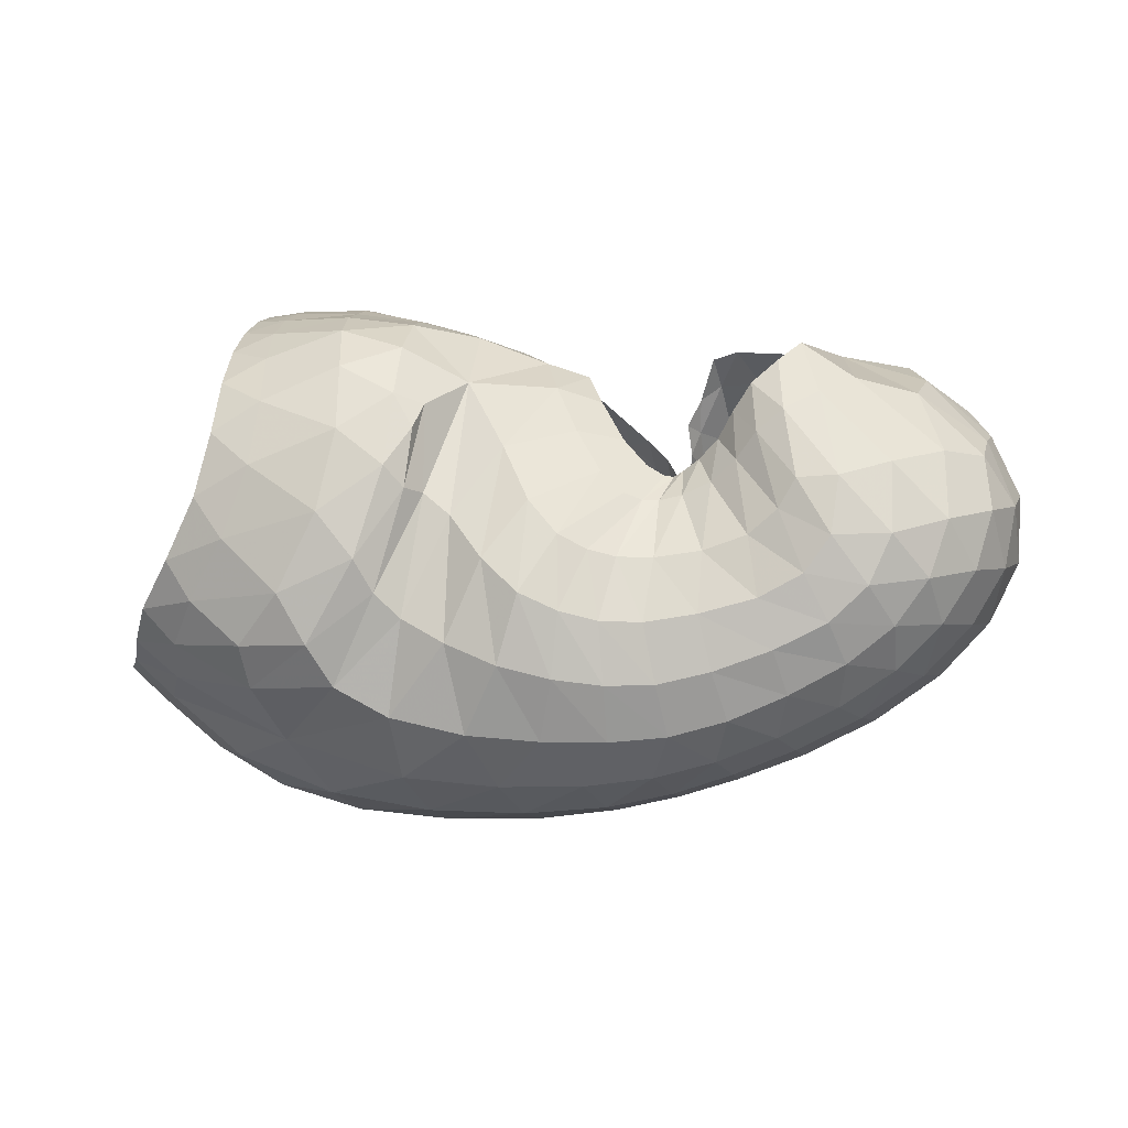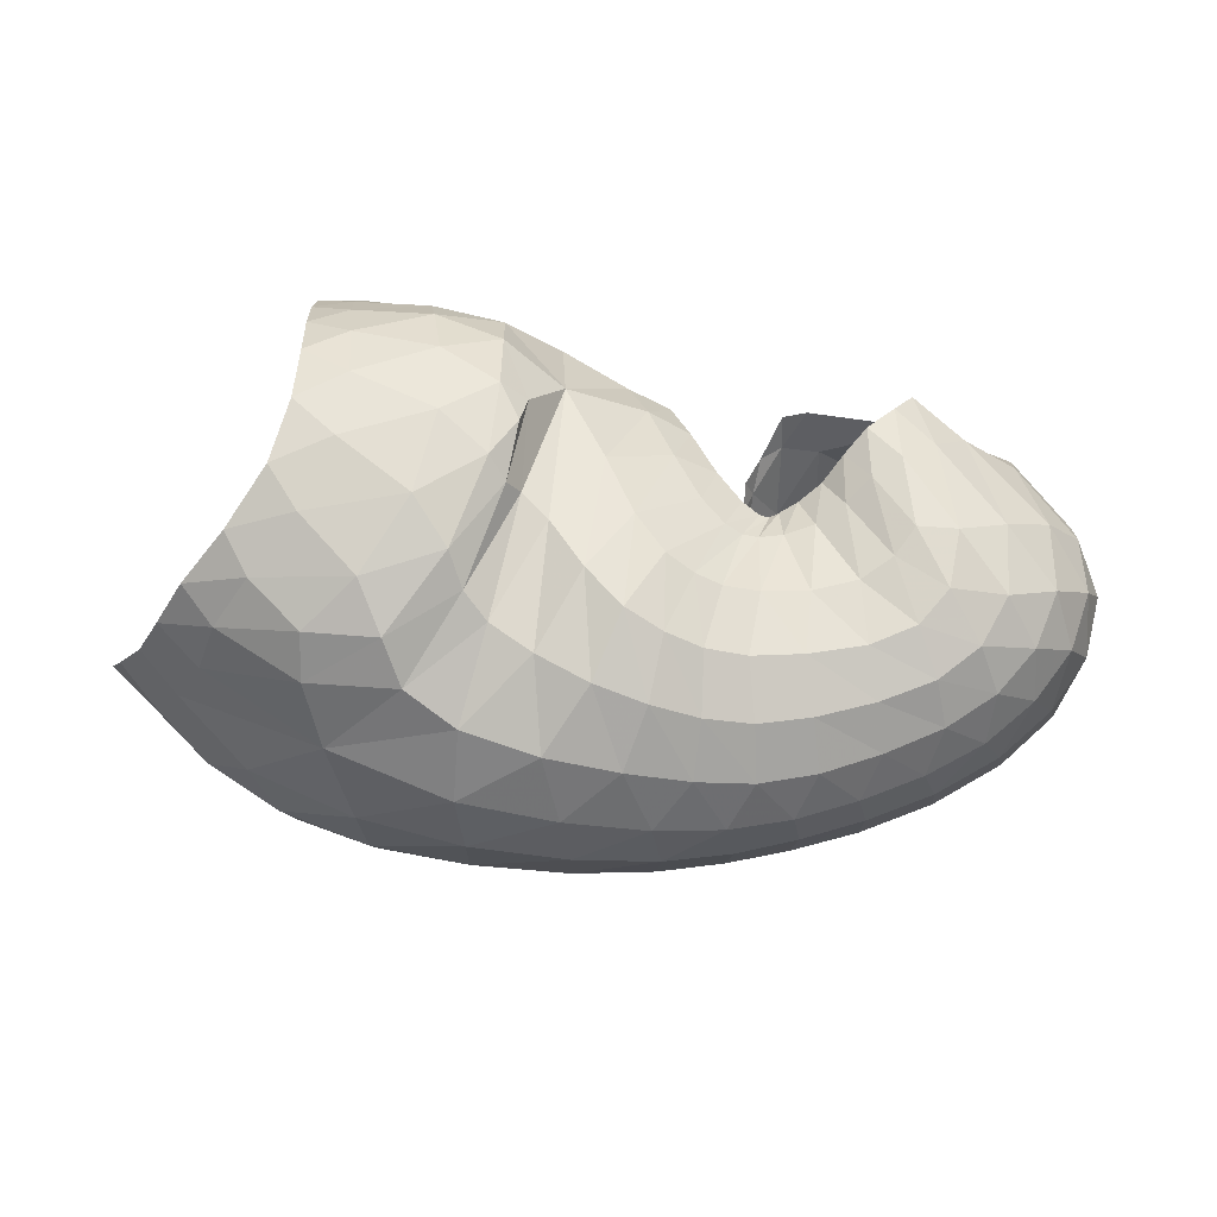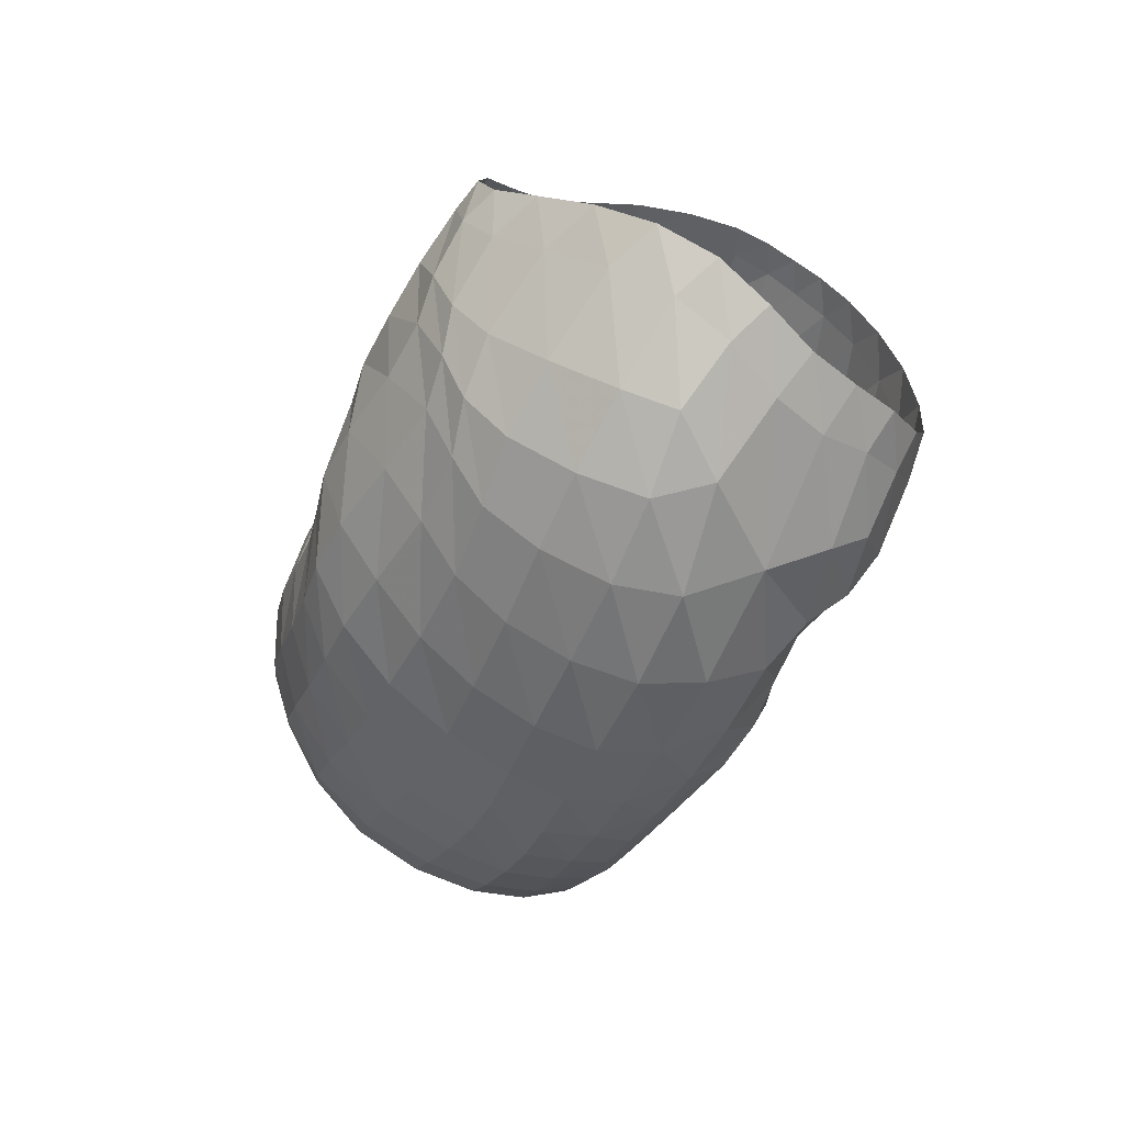
<metadata>
{"format":"obj","ext":"obj","renderer":"f3d","projection":"perspective","resolution":1024,"background":"white","views":[{"elev":-24.9,"azim":8.4,"up":"+Y"},{"elev":-30.8,"azim":-6.2,"up":"+Y"},{"elev":-44.6,"azim":-113.0,"up":"+Y"}]}
</metadata>
<code>
v 114 182.2 169
v 143.7 177.5 176.1
v 178.5 166.8 173.7
v 209 158.8 154.5
v 219.5 136.1 180.3
v 233 112.1 183.6
v 240.8 108.7 181.4
v 248.6 112.5 184.3
v 259.8 121.7 195.4
v 273.8 134.4 201.3
v 112.1 170.5 185.9
v 144.2 161.8 198.2
v 182 135.6 199
v 110.1 149.7 203.1
v 146.6 135.1 215.3
v 168.5 113.9 213.7
v 200.6 93.68 202.8
v 217.1 79.03 197.9
v 235.5 77.33 193.1
v 262.6 82.14 194.2
v 277.3 95.59 201.7
v 108.1 117.4 212.6
v 141 88.8 213.7
v 92.63 83.54 198.7
v 114.1 57.89 191.8
v 155.7 68.11 200.3
v 175 54.51 193.1
v 205.4 42.88 189.8
v 234.4 41.8 184.1
v 267.9 50.23 184.4
v 295.8 65.87 190.2
v 304.5 101.7 195.7
v 292 156.2 162.3
v 74.9 71.7 168.5
v 121.5 39.85 161.6
v 185.3 22.63 158.9
v 230.4 23.5 157.4
v 266.9 33.24 159.2
v 302.1 50.67 163.1
v 326.7 76.92 171.7
v 331.8 112.9 173.2
v 62.73 76.98 136.2
v 88.57 54.35 120.9
v 135.2 31.23 120.8
v 191.8 25.1 121.6
v 234.9 28.77 125.1
v 273.4 39.86 126
v 315.7 61.95 129.6
v 341.3 93.25 139.1
v 335.6 130.5 151.9
v 61.53 94.05 102.8
v 99.16 70.76 86.76
v 139.9 51.81 84.4
v 192.3 47.42 85.64
v 236.4 51.69 84.97
v 277 64.84 85.33
v 315.1 87.69 92.05
v 336.6 119 109.4
v 328.1 148.7 134
v 79.43 114.2 75.12
v 111.7 97.29 62.9
v 135.9 79.5 65.02
v 186.6 77.62 57.07
v 224.1 79.72 58.02
v 257.8 89.42 60.68
v 291.3 107.6 67.97
v 318.4 131.4 85.62
v 315.9 156.1 109.5
v 98 139 64.1
v 125.2 129.2 56.71
v 161.5 121.3 52.62
v 189.4 123 60.08
v 211 121.7 63.14
v 238.1 120.2 59.72
v 266 125.9 66.78
v 287.1 140.8 76.51
v 284.9 156.9 98.66
v 117.1 169.1 82.02
v 154.4 163.8 73
v 123.7 185.3 110.7
v 149.5 185.9 109.4
v 174 170.3 90.94
v 181.2 173 124.9
v 211 155.1 95.78
v 230.1 142.8 91.71
v 242.3 137.1 93.03
v 254.5 142.2 91.14
v 255.3 152 117.6
v 251.6 164.1 152.5
v 117.4 188.9 143.6
v 144.5 188.4 147.5
v 228.7 146.3 133.8
v 237.1 135.7 129.7
v 240.4 136 123.5
v 241.9 147.9 139.9
v 123.7 180.4 173.6
v 113.3 177 177.5
v 115 186.4 158.4
v 124.3 185.3 162.6
v 163.3 172.2 174.7
v 123.3 174 182.8
v 144.1 169.7 187.1
v 162.2 180.4 159.6
v 143 184.6 164.1
v 194.6 163.6 164.9
v 164.2 164.9 187.4
v 182.5 159.4 184.2
v 180.1 172.8 157.2
v 214.7 148.9 173.9
v 202.3 152.9 176.9
v 197 167.8 140.3
v 211.1 159.8 127.9
v 221.3 152.6 137.8
v 226.3 121.1 183.6
v 206.6 139 185.9
v 213.2 121.4 190.6
v 238 108.8 182.2
v 220.3 107 191.9
v 226.9 100.1 190.3
v 243.5 110.1 181.9
v 232 98.39 188.1
v 236.7 98.52 186.8
v 254.7 116.3 188.9
v 243.6 99.62 187.1
v 252.2 102.2 189.4
v 265.7 127.8 200.7
v 260 106.7 194
v 266.5 112.4 199.5
v 274.7 117.5 202.6
v 285.1 123.8 200.1
v 280.5 142.7 195.8
v 122.5 166.3 192
v 110.7 161.5 194.5
v 164.8 156.3 200
v 122 156.2 201.3
v 144.9 151.3 208.2
v 164 142.7 210.3
v 171.2 123.3 210
v 193 112.4 200.9
v 170.1 97.49 203.7
v 177.7 90.86 201.5
v 122.5 142.8 209.5
v 109.6 135.2 210
v 163 124.5 215.6
v 123 125.6 214.6
v 146.9 113.2 217.5
v 160.6 101.6 215
v 165.7 96.6 209.5
v 208.8 82.82 201.5
v 187.1 76.18 202.6
v 197.6 65.09 201.8
v 225 77.5 194.9
v 208.6 60.15 198.4
v 219.6 57.99 194.6
v 249.3 78.74 192.7
v 232 57.72 192.3
v 247.5 59.74 191.4
v 271.6 87.97 197.9
v 264.5 63.39 191.7
v 278 69.18 194
v 286.2 78.68 198.1
v 289.3 95.81 201.2
v 120.3 105.1 214.1
v 103 98.47 208.9
v 111.7 85.21 207
v 128 68.35 203.9
v 151.2 75.7 208.1
v 99.54 71.77 194.6
v 81.7 74.95 184.4
v 135.3 55.05 196
v 90.81 64.84 179.7
v 114.9 49.37 179.8
v 162.7 62.17 194.8
v 141.3 45.91 185.6
v 190.1 46.94 192.3
v 156.4 38.18 179.1
v 178.5 32.15 177.4
v 219.8 41.48 186.3
v 200.1 29.65 175.7
v 219.2 29.27 173.3
v 250.3 44.95 183.7
v 236.4 30.48 171.7
v 253.6 34.35 171.8
v 283.9 56.86 186.3
v 271.1 40.75 173
v 288.1 48.54 174.9
v 303.2 79.64 194.6
v 302.4 58 178.3
v 313 70.1 183.2
v 295.8 132 191.5
v 319.6 86.9 186.4
v 319.8 109.4 185.2
v 313.7 132.7 178.2
v 317.2 144.5 164.3
v 312.6 156.7 150.9
v 303.5 162.6 134.2
v 284.2 163.1 125.3
v 265.5 162.9 137.1
v 259.2 165.9 152.9
v 86.96 61.26 163.5
v 69.4 72.32 152.3
v 156.9 26.65 159.9
v 80.45 62.1 146.1
v 100.6 44.77 137.1
v 130.9 30.12 140.5
v 210.1 21.89 157.9
v 161.2 22.96 140.5
v 190 20.52 140.4
v 248.9 27.28 158
v 214.7 21.02 140.9
v 234.7 23.77 142.1
v 285.1 41.08 160.7
v 252.8 28.3 143.6
v 271.5 34.64 144.5
v 316.1 62.58 167.3
v 291.3 43.3 145.5
v 310.2 54.54 148.1
v 332.7 94.76 173.8
v 325.3 68.09 152.3
v 336 83.88 156.3
v 340.4 102.5 159.3
v 333.6 123.2 163
v 72.11 68.47 128.6
v 58.92 84.78 119.6
v 109.6 40.51 121
v 70.22 77.15 111.4
v 92.22 59.73 104.9
v 163.5 26.66 120.8
v 114.5 47.39 101.4
v 138.3 39.91 100.7
v 215.8 26.12 123.3
v 165.2 35.84 101.7
v 193.2 34.87 102.9
v 252.9 33.04 126
v 217.1 36.08 104.1
v 236.1 38.58 105.2
v 295.4 49.64 126.7
v 255 43.18 105.3
v 276.7 50.98 105
v 331.3 76.3 134
v 299.2 61.49 106.1
v 318.7 74.01 109.8
v 343 112.6 145.3
v 333.2 88.94 115.5
v 341.6 106.4 123.3
v 341 125 133.9
v 330.2 142.4 145.8
v 75.3 86.92 94.51
v 69.08 103.9 87.67
v 119.8 59.41 83.39
v 84.54 98.12 79.52
v 107.1 83.9 72.17
v 164.6 47.8 85.91
v 122.3 72.76 71.3
v 137.2 64.59 73.86
v 216.8 48.99 84.94
v 160.6 61.11 73.54
v 188.8 61.54 70.14
v 255.9 56.8 85.03
v 212.6 63.01 68.19
v 231.8 65.34 68.52
v 297.5 75.15 87.4
v 250.5 70.14 69.25
v 269.8 77.47 70.3
v 328.7 102.6 99.08
v 287.9 87.05 72.93
v 304.4 99.06 77.8
v 335.8 135.6 122.9
v 318.8 112.6 85.56
v 328.3 126.9 96.85
v 329.7 141.5 110.7
v 321.8 154.3 124.8
v 94.19 109.7 67.81
v 89.76 125.4 66.23
v 121.6 86.6 64.1
v 101.3 122.5 61.18
v 115.2 112.1 57.91
v 160.1 77.24 61.51
v 126.4 103.1 57.66
v 144.6 98.32 55.65
v 207.2 78.14 56.31
v 168 97.52 51.91
v 188 97.34 50.85
v 240.9 83.46 59.41
v 202.9 97.24 53.56
v 216.8 98.08 55.83
v 274.5 97.57 63.18
v 231.5 99.92 56.01
v 246.7 103.4 56.57
v 307.1 118.7 75.43
v 262.3 108.9 59.23
v 278.8 116 63.9
v 321.7 145.3 97.8
v 294.4 124.7 70.04
v 305.5 136.1 77.84
v 308.5 148.6 88.57
v 301.7 158.6 104.9
v 109 137.9 61.56
v 106.6 154.7 70.17
v 142.5 123.1 53.77
v 120.5 154.5 68.55
v 141.7 147.1 61.21
v 178 122.2 54.67
v 161 144.6 59.14
v 174.1 146.8 64.63
v 199.3 122.8 64.11
v 180.9 150.1 75.53
v 186.5 151.6 85.66
v 224.3 120.1 59.97
v 195.7 149.3 85.61
v 207.9 143.9 77.04
v 251.9 122.1 62.86
v 220.3 138.7 71.38
v 231.9 135.5 71.59
v 278.6 131.9 70.97
v 242.5 133.9 74.31
v 252.3 134.2 76.61
v 289.1 150.4 85.75
v 260.9 137.1 78.83
v 267.3 142.8 82.01
v 269.9 149.1 89.56
v 269.6 155.5 106.6
v 131.5 168.4 80.26
v 123.9 179.2 95.94
v 136.2 178.6 94.57
v 156.2 177.6 90.56
v 169.1 165.3 76.54
v 134 185.5 111
v 120.5 188.7 126.7
v 163.8 181.3 101.3
v 129.8 188.8 129.2
v 147.9 188.5 126.7
v 175 174.1 108.9
v 162.7 185.2 121.9
v 198.4 163.4 107.4
v 161.3 185.3 142
v 221.6 148.2 91.04
v 220.8 152.4 120.5
v 236.6 138.8 92.72
v 228.7 145.6 117.9
v 233.8 139.9 117.1
v 248 138.3 92.38
v 236.7 136.2 115.8
v 239.3 135.4 113.8
v 255.1 145.7 100.7
v 244.4 138.5 107.2
v 253.1 160.5 141.6
v 245.4 141.6 119.4
v 245.3 148.8 132.9
v 246.4 155.8 141.7
v 126.6 188.4 147.3
v 234.4 140.3 131.9
v 238 133.7 127.7
v 242.2 141.6 131.8
g foo
f 96 1 97
f 97 11 101
f 101 2 96
f 96 97 101
f 11 132 101
f 12 102 132
f 2 101 102
f 102 101 132
f 100 2 102
f 102 12 106
f 106 3 100
f 100 102 106
f 12 134 106
f 13 107 134
f 3 106 107
f 107 106 134
f 105 3 107
f 107 13 110
f 110 4 105
f 105 107 110
f 109 4 110
f 110 13 115
f 115 5 109
f 109 110 115
f 13 139 115
f 17 116 139
f 5 115 116
f 116 115 139
f 114 5 116
f 116 17 118
f 118 6 114
f 114 116 118
f 17 149 118
f 18 119 149
f 6 118 119
f 119 118 149
f 117 6 119
f 119 18 121
f 121 7 117
f 117 119 121
f 18 152 121
f 19 122 152
f 7 121 122
f 122 121 152
f 120 7 122
f 122 19 124
f 124 8 120
f 120 122 124
f 19 155 124
f 20 125 155
f 8 124 125
f 125 124 155
f 123 8 125
f 125 20 127
f 127 9 123
f 123 125 127
f 20 158 127
f 21 128 158
f 9 127 128
f 128 127 158
f 126 9 128
f 128 21 129
f 129 10 126
f 126 128 129
f 132 11 133
f 133 14 135
f 135 12 132
f 132 133 135
f 14 142 135
f 15 136 142
f 12 135 136
f 136 135 142
f 134 12 136
f 136 15 137
f 137 13 134
f 134 136 137
f 15 144 137
f 16 138 144
f 13 137 138
f 138 137 144
f 142 14 143
f 143 22 145
f 145 15 142
f 142 143 145
f 22 163 145
f 23 146 163
f 15 145 146
f 146 145 163
f 144 15 146
f 146 23 147
f 147 16 144
f 144 146 147
f 16 147 148
f 23 167 147
f 26 148 167
f 148 147 167
f 23 166 167
f 25 170 166
f 26 167 170
f 167 166 170
f 16 148 138
f 26 140 148
f 13 138 140
f 140 138 148
f 26 173 140
f 27 141 173
f 13 140 141
f 141 140 173
f 139 13 141
f 141 27 150
f 150 17 139
f 139 141 150
f 27 175 150
f 28 151 175
f 17 150 151
f 151 150 175
f 149 17 151
f 151 28 153
f 153 18 149
f 149 151 153
f 28 178 153
f 29 154 178
f 18 153 154
f 154 153 178
f 152 18 154
f 154 29 156
f 156 19 152
f 152 154 156
f 29 181 156
f 30 157 181
f 19 156 157
f 157 156 181
f 155 19 157
f 157 30 159
f 159 20 155
f 155 157 159
f 30 184 159
f 31 160 184
f 20 159 160
f 160 159 184
f 158 20 160
f 160 31 161
f 161 21 158
f 158 160 161
f 31 187 161
f 32 162 187
f 21 161 162
f 162 161 187
f 21 162 129
f 32 130 162
f 10 129 130
f 130 129 162
f 32 190 130
f 33 131 190
f 10 130 131
f 131 130 190
f 163 22 164
f 164 24 165
f 165 23 163
f 163 164 165
f 24 168 165
f 25 166 168
f 23 165 166
f 166 165 168
f 168 24 169
f 169 34 171
f 171 25 168
f 168 169 171
f 34 200 171
f 35 172 200
f 25 171 172
f 172 171 200
f 170 25 172
f 172 35 174
f 174 26 170
f 170 172 174
f 173 26 174
f 174 35 176
f 176 27 173
f 173 174 176
f 35 202 176
f 36 177 202
f 27 176 177
f 177 176 202
f 175 27 177
f 177 36 179
f 179 28 175
f 175 177 179
f 36 206 179
f 37 180 206
f 28 179 180
f 180 179 206
f 178 28 180
f 180 37 182
f 182 29 178
f 178 180 182
f 37 209 182
f 38 183 209
f 29 182 183
f 183 182 209
f 181 29 183
f 183 38 185
f 185 30 181
f 181 183 185
f 38 212 185
f 39 186 212
f 30 185 186
f 186 185 212
f 184 30 186
f 186 39 188
f 188 31 184
f 184 186 188
f 39 215 188
f 40 189 215
f 31 188 189
f 189 188 215
f 187 31 189
f 189 40 191
f 191 32 187
f 187 189 191
f 40 218 191
f 41 192 218
f 32 191 192
f 192 191 218
f 190 32 192
f 192 41 193
f 193 33 190
f 190 192 193
f 41 222 193
f 50 194 222
f 33 193 194
f 194 193 222
f 200 34 201
f 201 42 203
f 203 35 200
f 200 201 203
f 42 223 203
f 43 204 223
f 35 203 204
f 204 203 223
f 43 225 204
f 44 205 225
f 35 204 205
f 205 204 225
f 202 35 205
f 205 44 207
f 207 36 202
f 202 205 207
f 44 228 207
f 45 208 228
f 36 207 208
f 208 207 228
f 206 36 208
f 208 45 210
f 210 37 206
f 206 208 210
f 45 231 210
f 46 211 231
f 37 210 211
f 211 210 231
f 209 37 211
f 211 46 213
f 213 38 209
f 209 211 213
f 46 234 213
f 47 214 234
f 38 213 214
f 214 213 234
f 212 38 214
f 214 47 216
f 216 39 212
f 212 214 216
f 47 237 216
f 48 217 237
f 39 216 217
f 217 216 237
f 215 39 217
f 217 48 219
f 219 40 215
f 215 217 219
f 48 240 219
f 49 220 240
f 40 219 220
f 220 219 240
f 218 40 220
f 220 49 221
f 221 41 218
f 218 220 221
f 49 243 221
f 50 222 243
f 41 221 222
f 222 221 243
f 223 42 224
f 224 51 226
f 226 43 223
f 223 224 226
f 51 248 226
f 52 227 248
f 43 226 227
f 227 226 248
f 225 43 227
f 227 52 229
f 229 44 225
f 225 227 229
f 52 250 229
f 53 230 250
f 44 229 230
f 230 229 250
f 228 44 230
f 230 53 232
f 232 45 228
f 228 230 232
f 53 253 232
f 54 233 253
f 45 232 233
f 233 232 253
f 231 45 233
f 233 54 235
f 235 46 231
f 231 233 235
f 54 256 235
f 55 236 256
f 46 235 236
f 236 235 256
f 234 46 236
f 236 55 238
f 238 47 234
f 234 236 238
f 55 259 238
f 56 239 259
f 47 238 239
f 239 238 259
f 237 47 239
f 239 56 241
f 241 48 237
f 237 239 241
f 56 262 241
f 57 242 262
f 48 241 242
f 242 241 262
f 240 48 242
f 242 57 244
f 244 49 240
f 240 242 244
f 57 265 244
f 58 245 265
f 49 244 245
f 245 244 265
f 243 49 245
f 245 58 246
f 246 50 243
f 243 245 246
f 58 268 246
f 59 247 268
f 50 246 247
f 247 246 268
f 50 247 194
f 59 195 247
f 33 194 195
f 195 194 247
f 248 51 249
f 249 60 251
f 251 52 248
f 248 249 251
f 60 273 251
f 61 252 273
f 52 251 252
f 252 251 273
f 250 52 252
f 252 61 254
f 254 53 250
f 250 252 254
f 61 275 254
f 62 255 275
f 53 254 255
f 255 254 275
f 253 53 255
f 255 62 257
f 257 54 253
f 253 255 257
f 62 278 257
f 63 258 278
f 54 257 258
f 258 257 278
f 256 54 258
f 258 63 260
f 260 55 256
f 256 258 260
f 63 281 260
f 64 261 281
f 55 260 261
f 261 260 281
f 259 55 261
f 261 64 263
f 263 56 259
f 259 261 263
f 64 284 263
f 65 264 284
f 56 263 264
f 264 263 284
f 262 56 264
f 264 65 266
f 266 57 262
f 262 264 266
f 65 287 266
f 66 267 287
f 57 266 267
f 267 266 287
f 265 57 267
f 267 66 269
f 269 58 265
f 265 267 269
f 66 290 269
f 67 270 290
f 58 269 270
f 270 269 290
f 268 58 270
f 270 67 271
f 271 59 268
f 268 270 271
f 67 293 271
f 68 272 293
f 59 271 272
f 272 271 293
f 59 272 195
f 68 196 272
f 33 195 196
f 196 195 272
f 68 297 196
f 77 197 297
f 33 196 197
f 197 196 297
f 273 60 274
f 274 69 276
f 276 61 273
f 273 274 276
f 69 298 276
f 70 277 298
f 61 276 277
f 277 276 298
f 275 61 277
f 277 70 279
f 279 62 275
f 275 277 279
f 70 300 279
f 71 280 300
f 62 279 280
f 280 279 300
f 278 62 280
f 280 71 282
f 282 63 278
f 278 280 282
f 71 303 282
f 72 283 303
f 63 282 283
f 283 282 303
f 281 63 283
f 283 72 285
f 285 64 281
f 281 283 285
f 72 306 285
f 73 286 306
f 64 285 286
f 286 285 306
f 284 64 286
f 286 73 288
f 288 65 284
f 284 286 288
f 73 309 288
f 74 289 309
f 65 288 289
f 289 288 309
f 287 65 289
f 289 74 291
f 291 66 287
f 287 289 291
f 74 312 291
f 75 292 312
f 66 291 292
f 292 291 312
f 290 66 292
f 292 75 294
f 294 67 290
f 290 292 294
f 75 315 294
f 76 295 315
f 67 294 295
f 295 294 315
f 293 67 295
f 295 76 296
f 296 68 293
f 293 295 296
f 76 318 296
f 77 297 318
f 68 296 297
f 297 296 318
f 298 69 299
f 299 78 301
f 301 70 298
f 298 299 301
f 78 323 301
f 79 302 323
f 70 301 302
f 302 301 323
f 300 70 302
f 302 79 304
f 304 71 300
f 300 302 304
f 71 304 305
f 79 327 304
f 82 305 327
f 305 304 327
f 79 326 327
f 81 330 326
f 82 327 330
f 327 326 330
f 303 71 305
f 305 82 307
f 307 72 303
f 303 305 307
f 82 333 307
f 83 308 333
f 72 307 308
f 308 307 333
f 306 72 308
f 308 83 310
f 310 73 306
f 306 308 310
f 83 335 310
f 84 311 335
f 73 310 311
f 311 310 335
f 309 73 311
f 311 84 313
f 313 74 309
f 309 311 313
f 84 337 313
f 85 314 337
f 74 313 314
f 314 313 337
f 312 74 314
f 314 85 316
f 316 75 312
f 312 314 316
f 85 339 316
f 86 317 339
f 75 316 317
f 317 316 339
f 315 75 317
f 317 86 319
f 319 76 315
f 315 317 319
f 86 342 319
f 87 320 342
f 76 319 320
f 320 319 342
f 318 76 320
f 320 87 321
f 321 77 318
f 318 320 321
f 87 345 321
f 88 322 345
f 77 321 322
f 322 321 345
f 77 322 197
f 88 198 322
f 33 197 198
f 198 197 322
f 88 347 198
f 89 199 347
f 33 198 199
f 199 198 347
f 323 78 324
f 324 80 325
f 325 79 323
f 323 324 325
f 80 328 325
f 81 326 328
f 79 325 326
f 326 325 328
f 328 80 329
f 329 90 331
f 331 81 328
f 328 329 331
f 90 351 331
f 91 332 351
f 81 331 332
f 332 331 351
f 330 81 332
f 332 91 334
f 334 82 330
f 330 332 334
f 334 91 336
f 336 83 333
f 333 82 334
f 333 334 336
f 83 108 111
f 3 105 108
f 4 111 105
f 108 105 111
f 335 83 111
f 111 4 112
f 112 84 335
f 111 112 335
f 112 4 113
f 113 92 338
f 338 84 112
f 112 113 338
f 337 84 338
f 338 92 340
f 340 85 337
f 337 338 340
f 92 352 340
f 93 341 352
f 85 340 341
f 341 340 352
f 339 85 341
f 341 93 343
f 343 86 339
f 339 341 343
f 93 353 343
f 94 344 353
f 86 343 344
f 344 343 353
f 342 86 344
f 344 94 346
f 346 87 342
f 342 344 346
f 345 87 346
f 346 94 348
f 348 88 345
f 345 346 348
f 94 354 348
f 95 349 354
f 88 348 349
f 349 348 354
f 347 88 349
f 349 95 350
f 350 89 347
f 347 349 350
f 351 90 98
f 98 1 99
f 99 91 351
f 98 99 351
f 1 96 99
f 2 104 96
f 91 99 104
f 99 96 104
f 91 104 336
f 2 103 104
f 83 336 103
f 104 103 336
f 2 100 103
f 3 108 100
f 83 103 108
f 103 100 108
g

</code>
